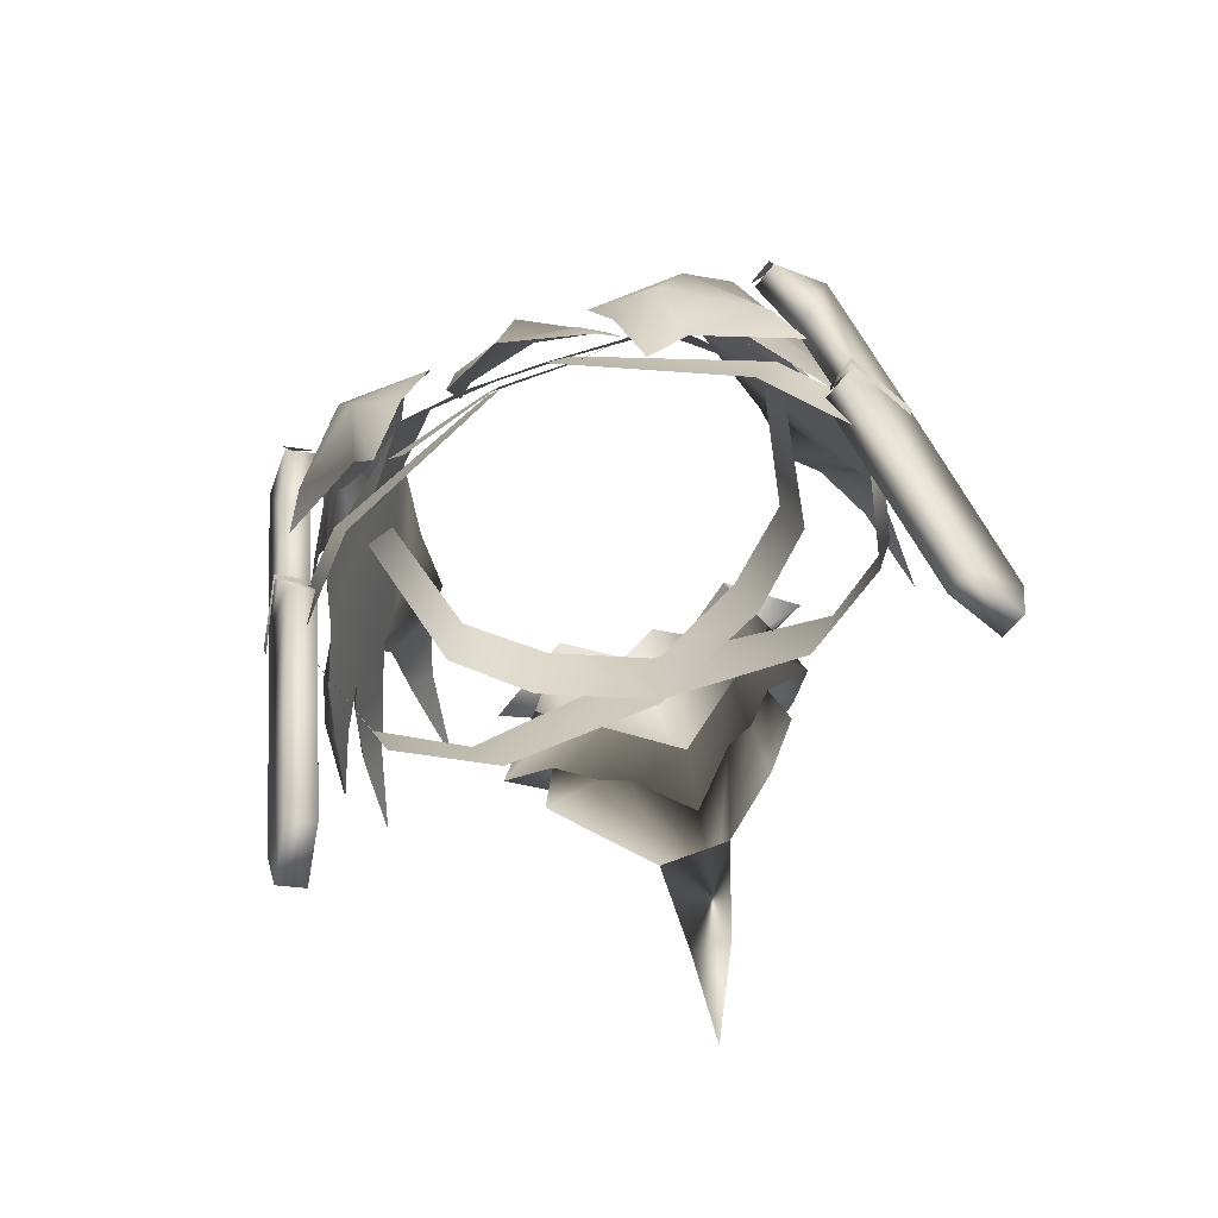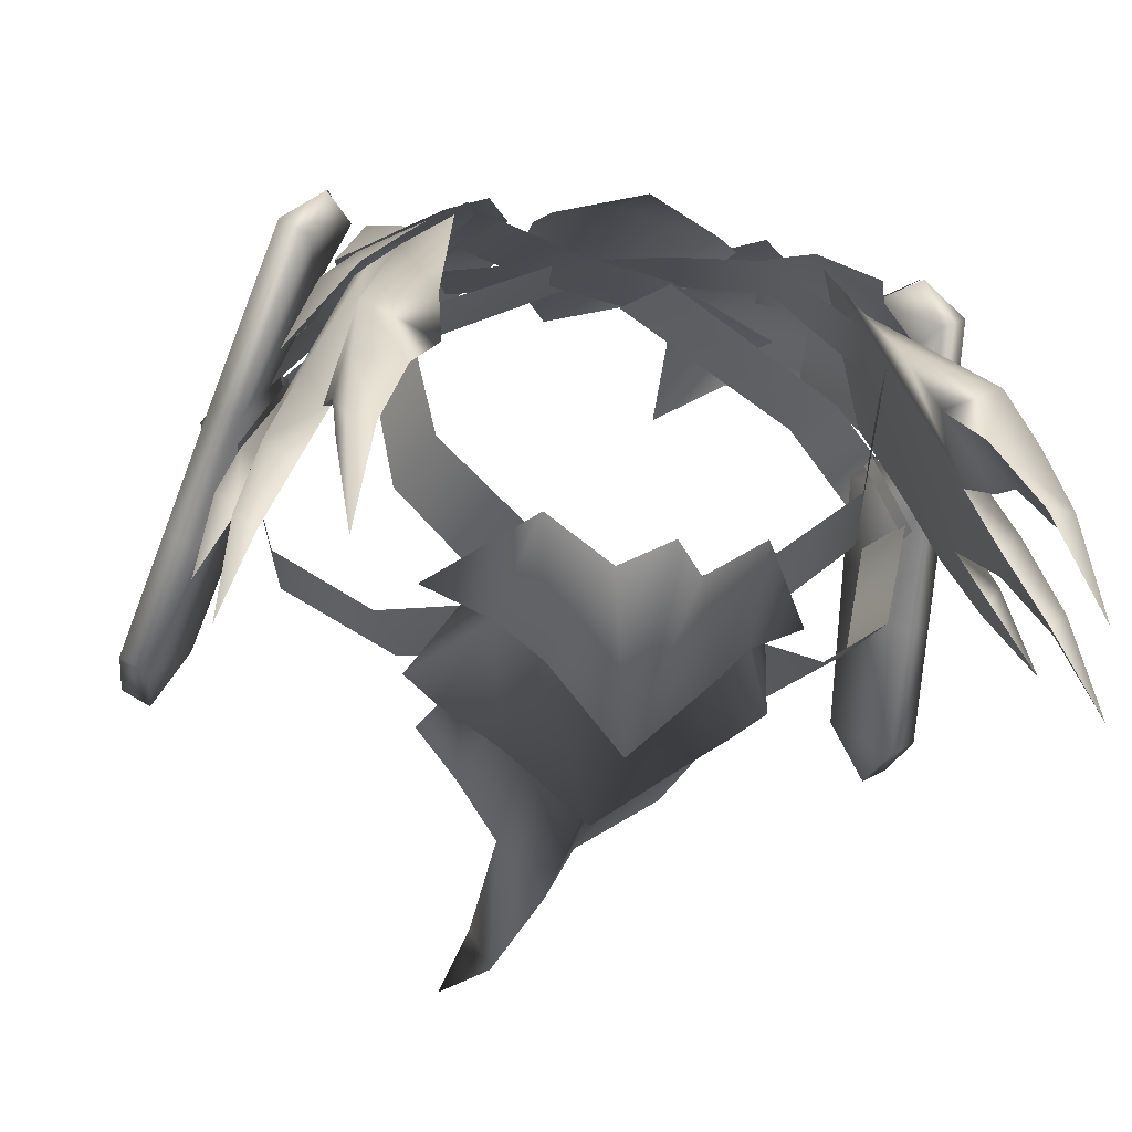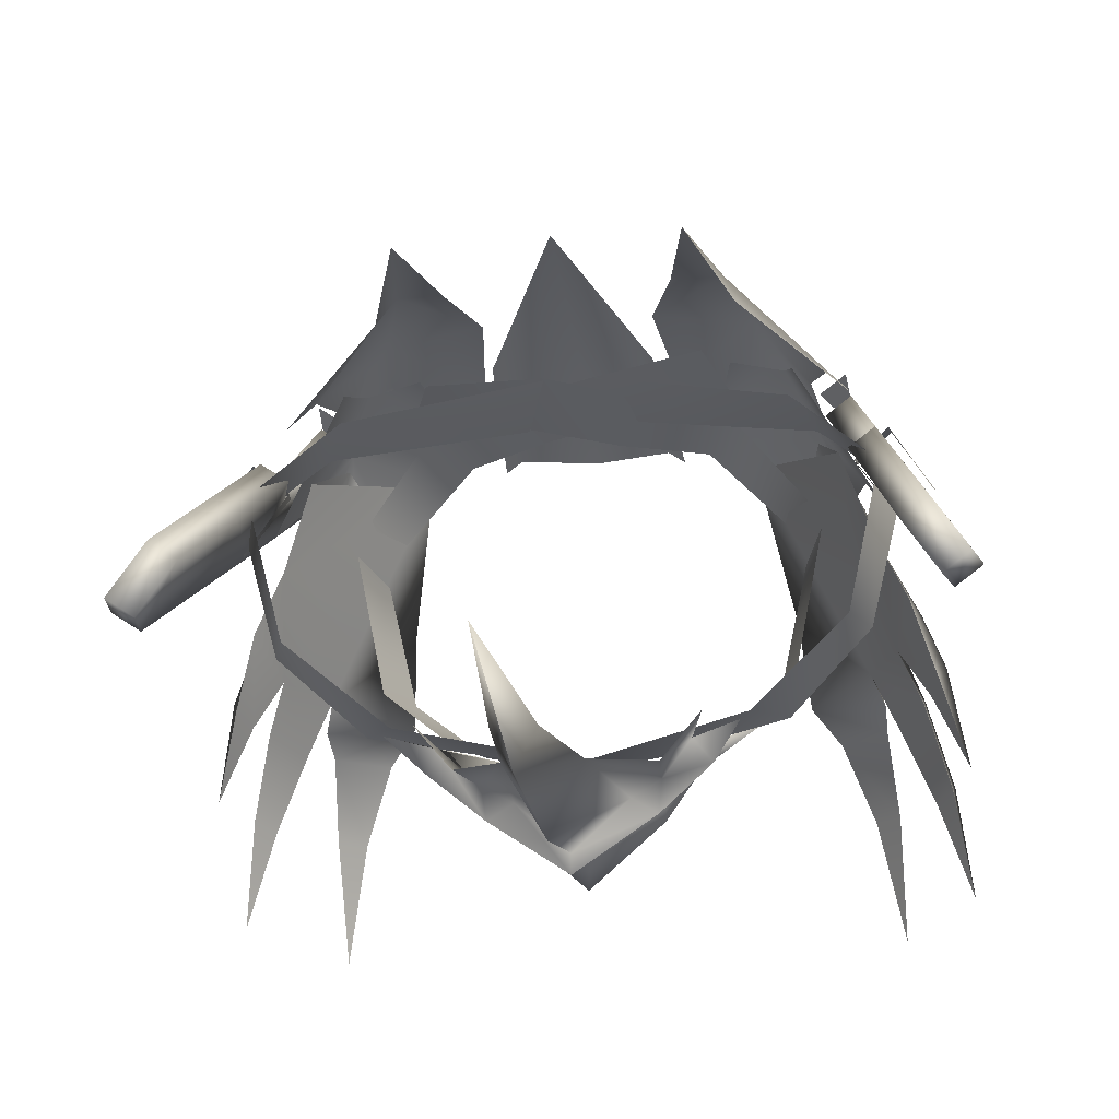
<metadata>
{"format":"obj","ext":"obj","renderer":"f3d","projection":"perspective","resolution":1024,"background":"white","views":[{"elev":-73.4,"azim":21.0,"up":"+Y"},{"elev":-25.8,"azim":164.5,"up":"+Z"},{"elev":-23.5,"azim":8.1,"up":"+Z"}]}
</metadata>
<code>
g mesh00
v 6.237 -0.3409 14.08
v 0.1474 -25.25 20.57
v 5.201 -12.48 17.36
v -16.47 11.46 -4.31
v -22.59 5.457 -6.529
v -22.57 8.585 -7.699
v -21.19 15.74 -12.84
v -23.05 15.81 -12.85
v -18.77 13.05 -7.01
v -26.15 -4.58 -9.475
v -26.8 -7.471 -9.023
v -28.92 -3.577 -15.17
v -18.77 13.05 -7.01
v -25.74 2.089 -7.612
v -25.63 -1.423 -8.979
v -23.87 -4.609 -5.83
v -13.59 -15.5 -14.74
v -8.818 -5.204 -14.76
v -10.53 -13.97 -17.41
v -2.213 -12.74 15.16
v 2.741 -3.939 13.23
v -4.189 -6.529 13.88
v -4.189 -6.529 13.88
v -10.8 -16.06 13.41
v -2.213 -12.74 15.16
v -23.14 -8.339 11.36
v -19.2 -5.366 14.04
v -21.28 -5.97 15.36
v -23.87 -4.609 -5.83
v -21.57 2.613 -4.839
v -22.81 -10.44 0.8908
v -21.86 -1.924 7.28
v -24.83 1.404 -0.6015
v -21.36 -6.16 6.475
v 25.84 -6.587 -3.805
v 22.81 -10.44 0.8908
v 25.01 -9.93 -3.767
v 7.726 -7.019 17.24
v 12.57 -5.621 16.51
v 10.12 -2.743 16.09
v 16.47 11.46 -4.31
v 22.59 5.457 -6.529
v 21.57 2.613 -4.839
v -13.36 -6.803 -12.03
v -10.38 -6.401 -12.87
v -7.5 3.031 -10.68
v 6.327 -12.65 -20.67
v 8.888 -5.204 -14.76
v 10.5 -13.97 -17.41
v 0.1474 -25.25 20.57
v 0.1307 -4.956 18.47
v -5.768 -0.3409 14.08
v -5.138 -12.48 17.36
v 0.1131 2.52 14.86
v -12.57 -5.621 16.51
v -15.01 -6.566 15.3
v -14.44 -13.27 18.49
v -17.74 -7.413 15.43
v -25.01 -9.93 -3.767
v -25.84 -6.587 -3.805
v -26.8 -7.471 -9.023
v -27.51 -5.559 -7.796
v -28.92 -3.577 -15.17
v -22.81 -10.44 0.8908
v -20.33 -12.48 7.392
v -18.62 -6.954 10.86
v -23.1 -0.001757 -1.093
v -23.32 -6.42 0.1475
v -23.16 18.89 -22.02
v -25.01 -9.93 -3.767
v -16.41 -10.88 15.41
v -12.23 -11.39 16.21
v -10.78 -4.493 15.62
v -13.54 -22.47 15.49
v -19.84 -14.09 13.48
v -21.71 -15.61 10.67
v -18.53 -6.336 12.49
v -22.16 -8.629 6.441
v -21.42 10.21 -1.263
v -16.53 -1.703 10.58
v -15.82 7.525 1.668
v -13.21 0.1792 12.4
v -21.19 15.74 -12.84
v -23.16 13.51 -13.18
v -23.16 18.89 -22.02
v -27.46 2.224 -14.74
v -27.66 4.055 -14.06
v -28.77 6.098 -22.5
v 27.51 -5.559 -7.796
v 26.8 -7.471 -9.023
v 27.46 2.224 -14.74
v 27.66 4.055 -14.06
v 25.63 -1.423 -8.979
v 25.74 2.089 -7.612
v 23.87 -4.609 -5.83
v 14.44 -13.27 18.49
v 15.01 -6.566 15.3
v 17.74 -7.413 15.43
v 25.01 -9.93 -3.767
v 23.87 -4.609 -5.83
v 26.8 -7.471 -9.023
v 26.15 -4.58 -9.475
v 28.92 -3.577 -15.17
v 22.57 8.585 -7.699
v 23.16 13.51 -13.18
v 23.05 15.81 -12.85
v 26.15 -4.58 -9.475
v 28.92 -3.577 -15.17
v 10.78 -4.493 15.62
v 12.23 -11.39 16.21
v 16.41 -10.88 15.41
v 21.71 -15.61 10.67
v 19.84 -14.09 13.48
v 13.54 -22.47 15.49
v 21.86 -1.924 7.28
v 18.53 -6.336 12.49
v 21.36 -6.16 6.475
v 22.16 -8.629 6.441
v 21.42 10.21 -1.263
v 15.82 7.525 1.668
v 16.53 -1.703 10.58
v 13.21 0.1792 12.4
v -10.53 -13.97 -17.41
v -9.659 -14.21 -15.53
v 8.96 -14.21 -15.53
v 10.5 -13.97 -17.41
v 12.62 -15.5 -14.74
v -10.38 -6.401 -12.87
v 10.46 -6.401 -12.87
v 8.888 -5.204 -14.76
v 8.96 -14.21 -15.53
v 6.63 -13.23 -18.24
v 10.5 -13.97 -17.41
v 6.327 -12.65 -20.67
v -10.53 -13.97 -17.41
v -6.353 -12.65 -20.67
v -9.659 -14.21 -15.53
v 0.002782 -25.18 -26.44
v 2.89 -27.56 -21.54
v 0.04451 -40.48 -26.85
v 1.636 -40.48 -23.73
v 0.07139 -57.57 -23.41
v 0.07139 -57.57 -23.41
v 1.636 -40.48 -23.73
v -1.521 -40.48 -23.73
v 2.89 -27.56 -21.54
v -2.881 -27.56 -21.54
v -2.881 -27.56 -21.54
v -1.521 -40.48 -23.73
v 0.04451 -40.48 -26.85
v -2.881 -27.56 -21.54
v -7.339 -21.35 -19.7
v -6.651 -13.23 -18.24
v -10.35 -21.34 -16.07
v -20.82 -18.28 -8.05
v -15.89 -9.997 -12.83
v -13.28 -14.66 -13.81
v 0 -2.565 -13.68
v -27.44 -15.35 2.481
v -27.18 -16.42 2.28
v -24.4 -14.5 7.805
v -24.21 -15.75 7.691
v -21.73 -13.46 5.771
v -21.54 -14.71 5.657
v 21.53 -1.94 14.27
v 18.93 -7.669 14.81
v 21.01 -8.274 16.13
v -21.01 -8.274 16.13
v -18.93 -7.669 14.81
v -21.53 -1.94 14.27
v -21.73 -13.46 5.771
v -21.54 -14.71 5.657
v -24.93 -14.41 0.6285
v -24.67 -15.49 0.4269
v -14.61 2.219 -5.808
v -16.09 -3.605 -6.832
v -17.27 1.616 6.005
v -18.66 -3.821 6.001
v -9.626 -1.179 13.31
v -11.67 -6.952 14.33
v 4.522 -10.11 14.44
v 2.741 -3.939 13.23
v 4.522 -10.11 14.44
v 9.626 -1.179 13.31
v 11.3 -6.952 14.33
v 27.52 -33 -11.67
v 28.3 -28.75 -10.96
v 29.6 -33.6 -10.35
v 30.38 -29.35 -9.64
v 26.95 -33.05 -5.932
v 29.6 -33.6 -10.35
v 25.02 -12.41 1.664
v 22.68 -1.608 10.28
v 27.1 -13.01 2.986
v 29.6 -33.6 -10.35
v 27.52 -33 -11.67
v 24.87 -32.45 -7.254
v 22.81 -10.44 0.8908
v 20.33 -12.48 7.392
v 23.03 -24.49 -0.7211
v 21.19 -16.54 5.811
v 26.66 -20.58 -4.648
v 25.02 -12.41 1.664
v 27.52 -33 -11.67
v 24.87 -32.45 -7.254
v 28.3 -28.75 -10.96
v 23.03 -24.49 -0.7211
v 26.66 -20.58 -4.648
v -13.09 -10.21 12.38
v 21.19 -16.54 5.811
v 22.39 -13.03 5.526
v 25.02 -12.41 1.664
v 21.05 -7.734 10.04
v 22.68 -1.608 10.28
v 19.2 -5.366 14.04
v 21.65 -1.926 14.2
v 21.28 -5.97 15.36
v 24.76 -2.212 11.6
v 23.14 -8.339 11.36
v 24.47 -13.64 6.847
v 24.93 -14.41 0.6285
v 24.67 -15.49 0.4269
v 21.73 -13.46 5.771
v 21.54 -14.71 5.657
v 16.09 -3.605 -6.832
v 14.61 2.219 -5.808
v 18.66 -3.821 6.001
v 17.27 1.616 6.005
v 11.3 -6.952 14.33
v 9.626 -1.179 13.31
v -26.66 -20.58 -4.648
v -25.02 -12.41 1.664
v -23.03 -24.49 -0.7211
v -21.19 -16.54 5.811
v 1.617 -11.73 15.51
v 17.01 -17.94 9.747
v 3.451 -6.276 14.23
v 21.73 -13.46 5.771
v 21.54 -14.71 5.657
v 24.4 -14.5 7.805
v 24.21 -15.75 7.691
v 27.44 -15.35 2.481
v 27.18 -16.42 2.28
v -27.52 -33 -11.67
v -28.3 -28.75 -10.96
v -24.87 -32.45 -7.254
v -26.66 -20.58 -4.648
v -23.03 -24.49 -0.7211
v -21.05 -7.734 10.04
v -24.47 -13.64 6.847
v -22.39 -13.03 5.526
v 3.451 -6.276 14.23
v -3.304 -3.644 14.04
v 1.617 -11.73 15.51
v -5.377 -9.235 15.25
v -27.52 -33 -11.67
v -24.87 -32.45 -7.254
v -29.6 -33.6 -10.35
v -26.95 -33.05 -5.932
v -21.65 -1.926 14.2
v -22.68 -1.608 10.28
v -24.76 -2.212 11.6
v -25.02 -12.41 1.664
v -27.1 -13.01 2.986
v -5.377 -9.235 15.25
v -3.304 -3.644 14.04
v -11.67 -6.952 14.33
v -9.626 -1.179 13.31
v -30.38 -29.35 -9.64
v -29.6 -33.6 -10.35
v -19.2 -5.366 14.04
v -21.05 -7.734 10.04
v -22.68 -1.608 10.28
v -22.39 -13.03 5.526
v -25.02 -12.41 1.664
v -21.19 -16.54 5.811
v -29.6 -33.6 -10.35
v -27.52 -33 -11.67
v -28.3 -28.75 -10.96
v 12.24 -10.03 14.08
v 3.451 -6.276 14.23
v 10.31 -15.1 15.49
v 1.617 -11.73 15.51
v 22.39 -13.03 5.526
v 21.19 -16.54 5.811
v 24.47 -13.64 6.847
v -26.15 -4.58 -9.475
v -23.4 -11.07 3.683
v -17.22 -16.1 12.94
v -12.42 0.8398 13.14
v -10.55 -31.6 16.81
v -8.629 -21.13 18.35
v -12.55 -19.64 19.24
v -6.603 -15.01 18.75
v -7.726 -7.019 17.24
v -10.12 -2.743 16.09
v -20.85 -2.27 8.968
v -18.43 -11.92 13.66
v -23.6 3.178 -9.334
v -25.63 -1.423 -8.979
v -26.16 4.421 -15.13
v -27.46 2.224 -14.74
v -28.77 6.098 -22.5
v -21.57 2.613 -4.839
v -23.6 3.178 -9.334
v -26.16 4.421 -15.13
v -19.6 0.1195 7.645
v -16.9 1.891 9.267
v -15.5 5.202 8.899
v 23.32 -6.42 0.1475
v 23.1 -0.001757 -1.093
v 21.57 2.613 -4.839
v 12.42 0.8398 13.14
v 17.22 -16.1 12.94
v 23.4 -11.07 3.683
v 6.603 -15.01 18.75
v 12.55 -19.64 19.24
v 8.629 -21.13 18.35
v 10.55 -31.6 16.81
v 18.43 -11.92 13.66
v 20.85 -2.27 8.968
v -8.818 -5.204 -14.76
v -5.804 -3.291 -18.19
v -5.804 -3.816 -17.17
v 0.1474 -4.652 -23.78
v 0.1474 -4.652 -21.28
v 5.875 -3.291 -18.19
v 5.875 -3.816 -17.17
v 8.888 -5.204 -14.76
v 22.57 8.585 -7.699
v 18.77 13.05 -7.01
v 23.16 13.51 -13.18
v 21.19 15.74 -12.84
v 23.16 18.89 -22.02
v 25.63 -1.423 -8.979
v 23.6 3.178 -9.334
v 27.46 2.224 -14.74
v 26.16 4.421 -15.13
v 28.77 6.098 -22.5
v 28.77 6.098 -22.5
v 26.16 4.421 -15.13
v 23.6 3.178 -9.334
v -8.818 -5.204 -14.76
v -7.5 3.031 -10.68
v -5.804 -3.291 -18.19
v -2.783 3.256 -14.06
v 0.1474 -4.652 -23.78
v 7.726 3.031 -10.68
v 10.46 -6.401 -12.87
v 13.61 -6.803 -12.03
v 7.726 3.031 -10.68
v 5.875 -3.291 -18.19
v 3.01 3.256 -14.06
v 0.1131 7.219 -13.66
v 5.875 -3.816 -17.17
v 0.007417 -13.4 -25.25
v 0.1474 -4.652 -21.28
v -6.353 -12.65 -20.67
v -5.804 -3.816 -17.17
v -4.298 -12.65 -19.38
v 0.007417 -13.4 -23.62
v 4.281 -12.65 -19.38
v 2.89 -27.56 -21.54
v 6.63 -13.23 -18.24
v 7.35 -21.35 -19.7
v 10.37 -21.34 -16.07
v -2.213 -12.74 14.97
v -4.189 -6.529 13.69
v -17.01 -17.94 9.747
v -18.81 -12.61 9.22
v -23.47 -19.94 3.122
v -25.02 -14.85 3.131
v -22.3 -13.65 -7.474
v 15.5 5.202 8.899
v 16.9 1.891 9.267
v 19.6 0.1195 7.645
v 24.83 1.404 -0.6015
v 4.281 -12.65 -19.38
v 0.007417 -13.4 -23.62
v 0.007417 -13.4 -25.25
v -4.298 -12.65 -19.38
v -6.651 -13.23 -18.24
v 23.03 -24.49 -0.7211
v 25.11 -25.1 0.5998
v 28.74 -21.18 -3.326
v 26.66 -20.58 -4.648
v -26.66 -20.58 -4.648
v -28.74 -21.18 -3.326
v -25.11 -25.1 0.5998
v -23.03 -24.49 -0.7211
v -21.19 -16.54 5.811
v -22.39 -13.03 5.526
v -23.27 -17.15 7.133
v -23.03 -24.49 -0.7211
v -21.19 -16.54 5.811
v -25.11 -25.1 0.5998
v -23.27 -17.15 7.133
v -28.74 -21.18 -3.326
v -27.1 -13.01 2.986
v -26.66 -20.58 -4.648
v -25.02 -12.41 1.664
v 21.19 -16.54 5.811
v 23.03 -24.49 -0.7211
v 23.27 -17.15 7.133
v 25.11 -25.1 0.5998
v 27.1 -13.01 2.986
v 28.74 -21.18 -3.326
v 25.02 -12.41 1.664
v 26.66 -20.58 -4.648
v 14.61 2.219 -5.808
v 16.09 -3.605 -6.832
v 8.648 1.522 -10.72
v 10.13 -4.573 -11.96
v 0 -9.149 -15.15
v -18.17 -4.765 10.42
v -22.59 5.457 -6.529
v -22.57 8.585 -7.699
v -22.35 13.2 -7.028
v -23.16 13.51 -13.18
v -13.21 0.1792 12.4
v -20.33 -12.48 7.392
v 22.35 13.2 -7.028
v 22.59 5.457 -6.529
v 18.17 -4.765 10.42
v 18.62 -6.954 10.86
v 20.33 -12.48 7.392
v 13.21 0.1792 12.4
v 18.77 13.05 -7.01
v 21.19 15.74 -12.84
v 23.16 18.89 -22.02
v -16.09 -3.605 -6.832
v -14.61 2.219 -5.808
v -10.13 -4.573 -11.96
v -8.648 1.522 -10.72
v 0 -8.581 -15.02
v 0 -1.536 -13.56
v 13.28 -14.66 -13.81
v 15.89 -9.997 -12.83
v 20.82 -18.28 -8.05
v 22.3 -13.65 -7.474
v 23.47 -19.94 3.122
v 25.02 -14.85 3.131
v 18.81 -12.61 9.22
v 23.27 -17.15 7.133
v 19.2 -5.366 14.04
v 21.05 -7.734 10.04
v 22.39 -13.03 5.526
f 1 2 3
f 4 5 6
f 7 8 9
f 10 11 12
f 6 13 4
f 14 15 16
f 17 18 19
f 20 21 22
f 23 24 25
f 26 27 28
f 29 30 31
f 32 33 34
f 35 36 37
f 38 39 40
f 41 42 43
f 44 45 46
f 47 48 49
f 50 51 52
f 2 52 53
f 2 1 51
f 51 1 54
f 51 54 52
f 55 56 57
f 57 56 58
f 59 60 61
f 61 60 62
f 61 62 63
f 5 4 30
f 64 65 66
f 14 16 67
f 67 16 68
f 8 7 69
f 11 10 70
f 70 10 29
f 70 29 31
f 71 72 73
f 74 75 76
f 32 34 77
f 77 34 78
f 79 80 81
f 81 80 82
f 13 6 83
f 83 6 84
f 83 84 85
f 15 14 86
f 86 14 87
f 86 87 88
f 35 37 89
f 89 37 90
f 91 92 93
f 93 92 94
f 93 94 95
f 39 96 97
f 97 96 98
f 99 100 101
f 101 100 102
f 101 102 103
f 104 105 106
f 95 35 107
f 107 35 89
f 107 89 108
f 108 89 90
f 109 110 111
f 112 113 114
f 115 116 117
f 117 116 118
f 119 120 121
f 121 120 122
f 123 124 17
f 125 126 127
f 18 17 128
f 129 127 130
f 130 127 49
f 131 132 133
f 133 132 134
f 135 136 137
f 138 139 140
f 140 139 141
f 140 141 142
f 143 144 145
f 145 144 146
f 145 146 147
f 148 138 149
f 149 138 150
f 149 150 142
f 151 152 153
f 153 152 154
f 153 154 137
f 155 156 157
f 157 156 158
f 159 160 161
f 161 160 162
f 161 162 163
f 163 162 164
f 165 166 167
f 168 169 170
f 171 172 173
f 173 172 174
f 175 176 177
f 177 176 178
f 177 178 179
f 179 178 180
f 21 20 181
f 182 183 184
f 184 183 185
f 186 187 188
f 188 187 189
f 190 191 189
f 192 193 194
f 195 190 196
f 196 190 197
f 198 199 43
f 200 201 202
f 202 201 203
f 204 205 206
f 206 205 207
f 206 207 208
f 24 23 209
f 210 211 212
f 212 211 213
f 212 213 214
f 214 213 215
f 216 217 218
f 218 217 219
f 218 219 220
f 221 222 223
f 223 222 224
f 225 226 227
f 227 226 228
f 227 228 229
f 229 228 230
f 231 232 233
f 233 232 234
f 235 236 237
f 238 239 240
f 240 239 241
f 240 241 242
f 242 241 243
f 244 245 246
f 246 245 247
f 246 247 248
f 27 26 249
f 249 26 250
f 249 250 251
f 252 253 254
f 254 253 255
f 256 257 258
f 258 257 259
f 260 261 262
f 262 261 263
f 262 263 264
f 265 266 267
f 267 266 268
f 269 270 259
f 271 272 273
f 273 272 274
f 273 274 275
f 275 274 276
f 277 269 278
f 278 269 279
f 280 281 282
f 282 281 283
f 284 285 286
f 59 68 60
f 60 68 16
f 60 16 62
f 62 16 287
f 62 287 63
f 288 289 78
f 78 289 71
f 78 71 77
f 77 71 73
f 77 73 290
f 291 292 293
f 293 292 294
f 293 294 57
f 57 294 295
f 57 295 55
f 55 295 296
f 56 297 58
f 58 297 298
f 58 298 57
f 57 298 75
f 57 75 293
f 293 75 74
f 293 74 291
f 30 29 299
f 299 29 300
f 299 300 301
f 301 300 302
f 301 302 303
f 67 304 14
f 14 304 305
f 14 305 87
f 87 305 306
f 87 306 88
f 33 32 307
f 307 32 77
f 307 77 308
f 308 77 290
f 308 290 309
f 36 35 310
f 310 35 95
f 310 95 311
f 311 95 94
f 311 94 312
f 313 109 116
f 116 109 111
f 116 111 118
f 118 111 314
f 118 314 315
f 39 38 96
f 96 38 316
f 96 316 317
f 317 316 318
f 317 318 319
f 319 114 317
f 317 114 113
f 317 113 96
f 96 113 320
f 96 320 98
f 98 320 321
f 98 321 97
f 322 323 324
f 324 323 325
f 324 325 326
f 326 325 327
f 326 327 328
f 328 327 329
f 42 41 330
f 330 41 331
f 330 331 332
f 332 331 333
f 332 333 334
f 99 198 100
f 100 198 43
f 100 43 335
f 335 43 336
f 335 336 337
f 337 336 338
f 337 338 339
f 91 340 92
f 92 340 341
f 92 341 94
f 94 341 342
f 94 342 312
f 45 44 343
f 343 44 344
f 343 344 345
f 345 344 346
f 345 346 347
f 348 349 350
f 350 349 48
f 350 48 351
f 351 48 352
f 351 352 353
f 353 352 347
f 353 347 354
f 354 347 346
f 48 47 355
f 355 47 356
f 355 356 357
f 357 356 358
f 357 358 359
f 359 358 19
f 359 19 343
f 153 360 151
f 151 360 361
f 151 361 138
f 138 361 362
f 138 362 363
f 363 362 364
f 363 364 365
f 365 364 131
f 365 131 366
f 367 368 369
f 369 368 370
f 369 370 371
f 371 370 372
f 371 372 155
f 155 372 373
f 155 373 156
f 374 313 375
f 375 313 116
f 375 116 376
f 376 116 115
f 376 115 377
f 377 115 117
f 132 378 134
f 134 378 379
f 134 379 380
f 380 379 381
f 380 381 136
f 136 381 382
f 136 382 137
f 383 197 384
f 384 197 190
f 384 190 385
f 385 190 189
f 385 189 386
f 386 189 187
f 387 279 388
f 388 279 269
f 388 269 389
f 389 269 259
f 389 259 390
f 390 259 257
f 391 392 393
f 393 392 250
f 393 250 264
f 264 250 26
f 264 26 262
f 262 26 28
f 262 28 260
f 260 28 27
f 260 27 261
f 394 395 396
f 396 395 397
f 396 397 398
f 398 397 399
f 398 399 400
f 400 399 401
f 402 403 404
f 404 403 405
f 404 405 406
f 406 405 407
f 406 407 408
f 408 407 409
f 410 411 412
f 412 411 413
f 412 413 158
f 158 413 414
f 158 414 157
f 59 64 68
f 68 64 66
f 68 66 67
f 67 66 415
f 67 415 304
f 304 415 80
f 304 80 416
f 416 80 79
f 416 79 417
f 417 79 418
f 417 418 419
f 69 419 8
f 8 419 418
f 8 418 9
f 9 418 79
f 9 79 4
f 4 79 81
f 4 81 30
f 30 81 420
f 30 420 31
f 31 420 421
f 106 422 104
f 104 422 119
f 104 119 423
f 423 119 121
f 423 121 312
f 312 121 424
f 312 424 311
f 311 424 425
f 311 425 310
f 310 425 426
f 310 426 36
f 199 427 43
f 43 427 120
f 43 120 41
f 41 120 119
f 41 119 428
f 428 119 422
f 428 422 429
f 429 422 106
f 429 106 430
f 430 106 105
f 431 432 433
f 433 432 434
f 433 434 435
f 435 434 436
f 435 436 437
f 437 436 438
f 437 438 439
f 439 438 440
f 439 440 441
f 441 440 442
f 441 442 236
f 236 442 443
f 236 443 237
f 285 444 286
f 286 444 194
f 286 194 218
f 218 194 193
f 218 193 216
f 216 193 445
f 216 445 217
f 217 445 446
f 217 446 219
f 219 446 447
f 219 447 220
v 0.1474 -25.25 20.57
v 6.324 -12.48 16.37
v 5.201 -12.48 17.36
v 7.584 -0.3409 13.09
v 6.237 -0.3409 14.08
v -5.138 -12.48 17.36
v -6.248 -12.48 16.37
v -5.768 -0.3409 14.08
v -7.013 -0.3409 13.09
f 448 449 450
f 450 449 451
f 450 451 452
f 448 453 454
f 454 453 455
f 454 455 456

</code>
